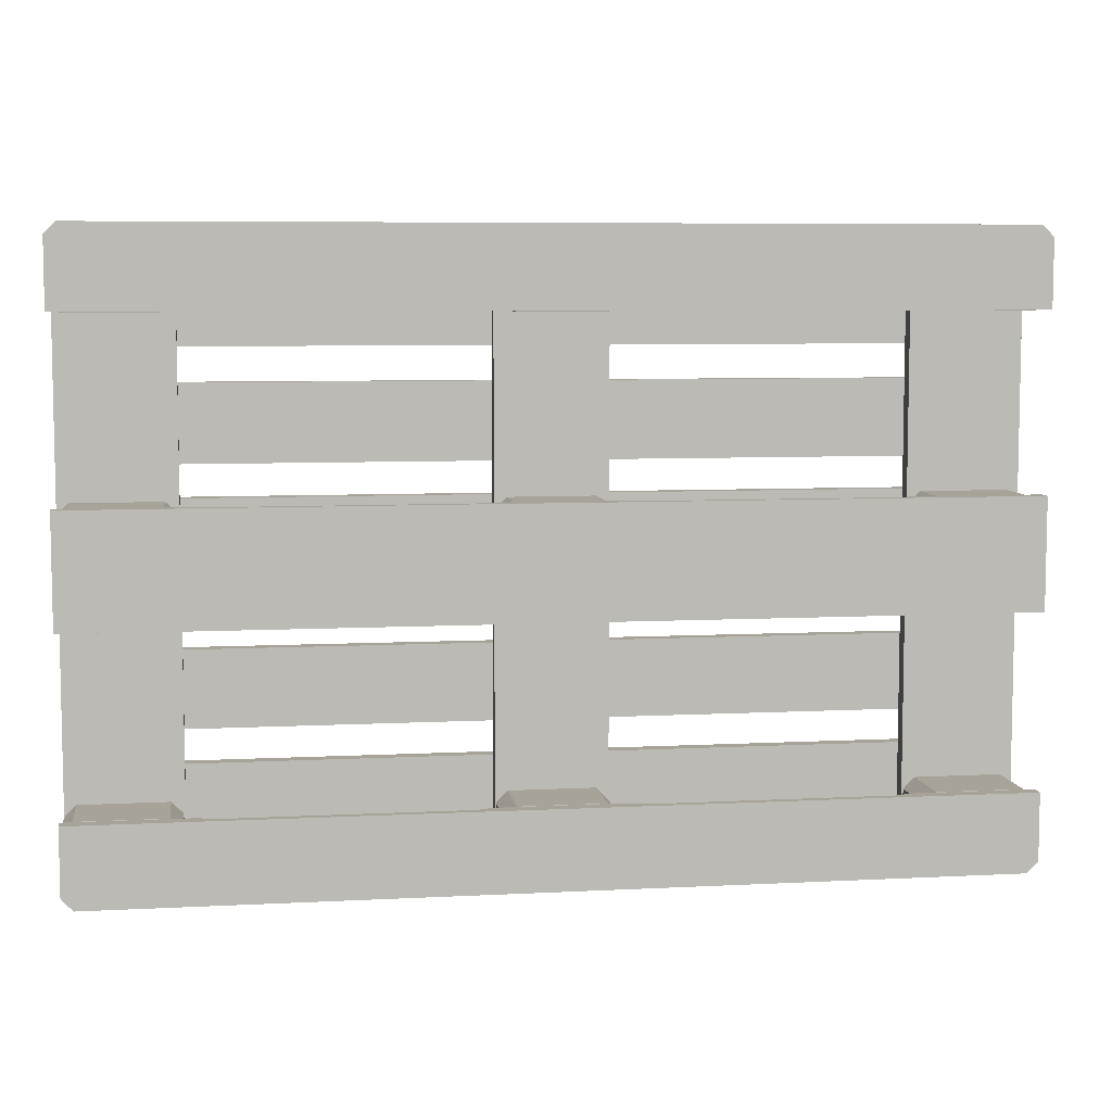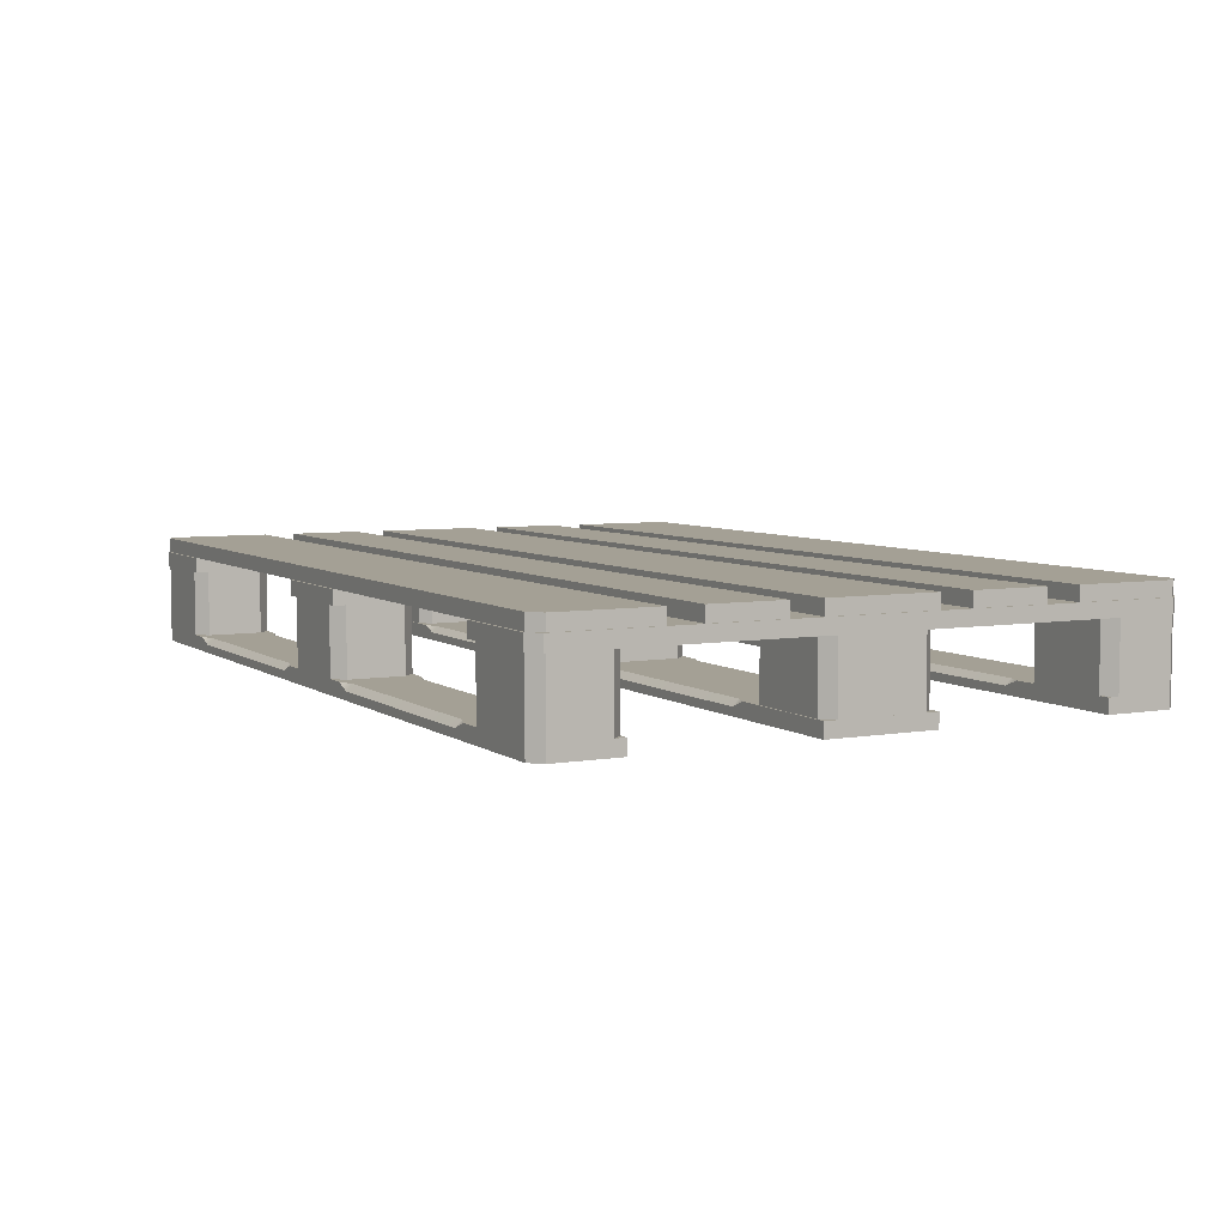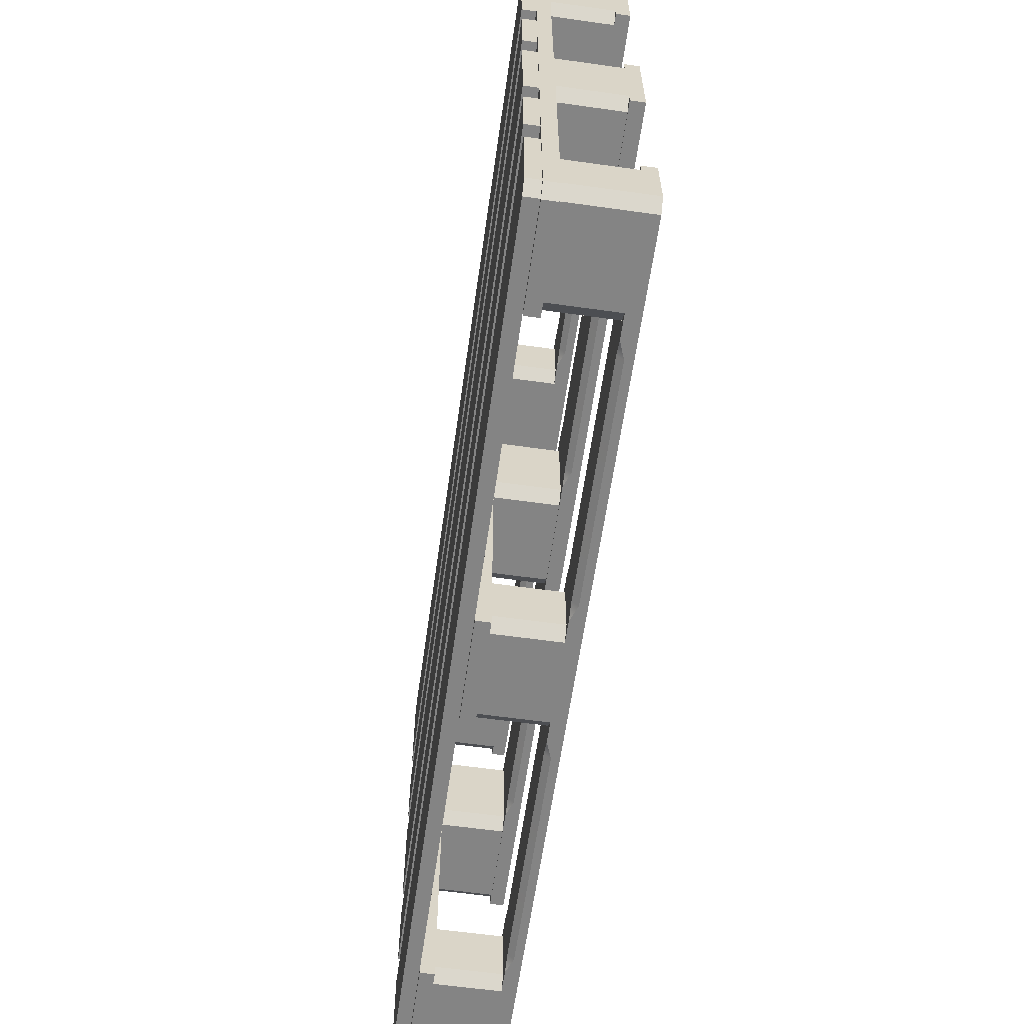
<metadata>
{"format":"obj","ext":"obj","renderer":"f3d","projection":"perspective","resolution":1024,"background":"white","views":[{"elev":6.9,"azim":-8.6,"up":"+Z"},{"elev":5.8,"azim":-117.7,"up":"+Y"},{"elev":-61.4,"azim":-98.1,"up":"+Z"}]}
</metadata>
<code>
o epal
v -0.8652 0.004365 -0.4317
v -0.8652 0.004365 -0.1041
v -0.8652 0.03213 -0.1041
v -0.8652 0.03213 -0.4317
v -0.8652 0.004365 -0.5583
v -0.8434 0.004365 -0.58
v -0.8434 0.03213 -0.58
v -0.8652 0.03213 -0.5583
v -0.6018 0.004365 -0.4317
v -0.154 0.004365 -0.4317
v -0.6018 0.004365 -0.58
v -0.154 0.004365 -0.58
v -0.154 0.004365 -0.1041
v -0.6018 0.004365 -0.1041
v -0.154 0.03213 -0.4438
v -0.154 0.02003 -0.4317
v -0.1219 0.03213 -0.4317
v -0.6018 0.02003 -0.4317
v -0.6018 0.03213 -0.4438
v -0.6339 0.03213 -0.4317
v -0.6018 0.03213 -0.5679
v -0.6018 0.02003 -0.58
v -0.6339 0.03213 -0.58
v -0.154 0.02003 -0.58
v -0.154 0.03213 -0.5679
v -0.1219 0.03213 -0.58
v -0.6018 0.03213 -0.092
v -0.6018 0.02003 -0.1041
v -0.6339 0.03213 -0.1041
v -0.154 0.02003 -0.1041
v -0.154 0.03213 -0.092
v -0.1219 0.03213 -0.1041
v 0.8652 0.004365 -0.4317
v 0.8652 0.004365 -0.1041
v 0.8652 0.03213 -0.1041
v 0.8652 0.03213 -0.4317
v 0.8652 0.004365 -0.5583
v 0.8434 0.004365 -0.58
v 0.8434 0.03213 -0.58
v 0.8652 0.03213 -0.5583
v 0.6018 0.004365 -0.4317
v 0.154 0.004365 -0.4317
v 0.6018 0.004365 -0.58
v 0.154 0.004365 -0.58
v 0.154 0.004365 -0.1041
v 0.6018 0.004365 -0.1041
v 0.154 0.03213 -0.4438
v 0.154 0.02003 -0.4317
v 0.1219 0.03213 -0.4317
v 0.6018 0.02003 -0.4317
v 0.6018 0.03213 -0.4438
v 0.6339 0.03213 -0.4317
v 0.6018 0.03213 -0.5679
v 0.6018 0.02003 -0.58
v 0.6339 0.03213 -0.58
v 0.154 0.02003 -0.58
v 0.154 0.03213 -0.5679
v 0.1219 0.03213 -0.58
v 0.6018 0.03213 -0.092
v 0.6018 0.02003 -0.1041
v 0.6339 0.03213 -0.1041
v 0.154 0.02003 -0.1041
v 0.154 0.03213 -0.092
v 0.1219 0.03213 -0.1041
v -0.8652 0.004365 0.4317
v -0.8652 0.004365 0.1041
v -0.8652 0.03213 0.1041
v -0.8652 0.03213 0.4317
v -0.8652 0.004365 0.5583
v -0.8434 0.004365 0.58
v -0.8434 0.03213 0.58
v -0.8652 0.03213 0.5583
v -0.6018 0.004365 0.4317
v -0.154 0.004365 0.4317
v -0.6018 0.004365 0.58
v -0.154 0.004365 0.58
v -0.154 0.004365 0.1041
v -0.6018 0.004365 0.1041
v -0.154 0.03213 0.4438
v -0.154 0.02003 0.4317
v -0.1219 0.03213 0.4317
v -0.6018 0.02003 0.4317
v -0.6018 0.03213 0.4438
v -0.6339 0.03213 0.4317
v -0.6018 0.03213 0.5679
v -0.6018 0.02003 0.58
v -0.6339 0.03213 0.58
v -0.154 0.02003 0.58
v -0.154 0.03213 0.5679
v -0.1219 0.03213 0.58
v -0.6018 0.03213 0.092
v -0.6018 0.02003 0.1041
v -0.6339 0.03213 0.1041
v -0.154 0.02003 0.1041
v -0.154 0.03213 0.092
v -0.1219 0.03213 0.1041
v 0.8652 0.004365 0.4317
v 0.8652 0.004365 0.1041
v 0.8652 0.03213 0.1041
v 0.8652 0.03213 0.4317
v 0.8652 0.004365 0.5583
v 0.8434 0.004365 0.58
v 0.8434 0.03213 0.58
v 0.8652 0.03213 0.5583
v 0.6018 0.004365 0.4317
v 0.154 0.004365 0.4317
v 0.6018 0.004365 0.58
v 0.154 0.004365 0.58
v 0.154 0.004365 0.1041
v 0.6018 0.004365 0.1041
v 0.154 0.03213 0.4438
v 0.154 0.02003 0.4317
v 0.1219 0.03213 0.4317
v 0.6018 0.02003 0.4317
v 0.6018 0.03213 0.4438
v 0.6339 0.03213 0.4317
v 0.6018 0.03213 0.5679
v 0.6018 0.02003 0.58
v 0.6339 0.03213 0.58
v 0.154 0.02003 0.58
v 0.154 0.03213 0.5679
v 0.1219 0.03213 0.58
v 0.6018 0.03213 0.092
v 0.6018 0.02003 0.1041
v 0.6339 0.03213 0.1041
v 0.154 0.02003 0.1041
v 0.154 0.03213 0.092
v 0.1219 0.03213 0.1041
v -0.8652 0.1865 -0.3693
v -0.8652 0.2142 -0.3693
v -0.8652 0.1865 -0.1041
v -0.8652 0.2142 -0.1041
v -0.8652 0.1865 -0.1641
v -0.8652 0.2142 -0.1641
v -0.8652 0.1865 -0.3066
v -0.8652 0.2142 -0.3066
v -0.8652 0.1865 -0.5583
v -0.8434 0.1865 -0.58
v -0.8434 0.2142 -0.58
v -0.8652 0.2142 -0.5583
v 0.8652 0.1865 -0.3693
v 0.8652 0.2142 -0.3693
v 0.8652 0.1865 -0.1041
v 0.8652 0.2142 -0.1041
v 0.8652 0.1865 -0.1641
v 0.8652 0.2142 -0.1641
v 0.8652 0.1865 -0.3066
v 0.8652 0.2142 -0.3066
v 0.8652 0.1865 -0.5583
v 0.8434 0.1865 -0.58
v 0.8434 0.2142 -0.58
v 0.8652 0.2142 -0.5583
v -0.8652 0.1865 0.3693
v -0.8652 0.2142 0.3693
v -0.8652 0.1865 0.1041
v -0.8652 0.2142 0.1041
v -0.8652 0.1865 0.1641
v -0.8652 0.2142 0.1641
v -0.8652 0.1865 0.3066
v -0.8652 0.2142 0.3066
v -0.8652 0.1865 0.5583
v -0.8434 0.1865 0.58
v -0.8434 0.2142 0.58
v -0.8652 0.2142 0.5583
v 0.8652 0.1865 0.3693
v 0.8652 0.2142 0.3693
v 0.8652 0.1865 0.1041
v 0.8652 0.2142 0.1041
v 0.8652 0.1865 0.1641
v 0.8652 0.2142 0.1641
v 0.8652 0.1865 0.3066
v 0.8652 0.2142 0.3066
v 0.8652 0.1865 0.5583
v 0.8434 0.1865 0.58
v 0.8434 0.2142 0.58
v 0.8652 0.2142 0.5583
v -0.8434 0.03139 -0.4307
v -0.8652 0.03139 -0.4524
v -0.8652 0.1596 -0.4524
v -0.8434 0.1596 -0.4307
v -0.8652 0.03139 -0.5583
v -0.8434 0.03139 -0.58
v -0.8434 0.1596 -0.58
v -0.8652 0.1596 -0.5583
v -0.6577 0.03139 -0.4524
v -0.6795 0.03139 -0.4307
v -0.6795 0.1596 -0.4307
v -0.6577 0.1596 -0.4524
v -0.6795 0.03139 -0.58
v -0.6577 0.03139 -0.5583
v -0.6577 0.1596 -0.5583
v -0.6795 0.1596 -0.58
v -0.8652 0.03139 -0.07955
v -0.8434 0.03139 -0.1013
v -0.8434 0.1596 -0.1013
v -0.8652 0.1596 -0.07955
v -0.6795 0.03139 -0.1013
v -0.6577 0.03139 -0.07955
v -0.6577 0.1596 -0.07955
v -0.6795 0.1596 -0.1013
v -0.08056 0.03139 -0.4307
v -0.1023 0.03139 -0.4524
v -0.1023 0.1596 -0.4524
v -0.08056 0.1596 -0.4307
v -0.1023 0.03139 -0.5583
v -0.08056 0.03139 -0.58
v -0.08056 0.1596 -0.58
v -0.1023 0.1596 -0.5583
v -0.1023 0.03139 -0.07955
v -0.08056 0.03139 -0.1013
v -0.08056 0.1596 -0.1013
v -0.1023 0.1596 -0.07955
v 0.8434 0.03139 -0.4307
v 0.8652 0.03139 -0.4524
v 0.8652 0.1596 -0.4524
v 0.8434 0.1596 -0.4307
v 0.8652 0.03139 -0.5583
v 0.8434 0.03139 -0.58
v 0.8434 0.1596 -0.58
v 0.8652 0.1596 -0.5583
v 0.6577 0.03139 -0.4524
v 0.6795 0.03139 -0.4307
v 0.6795 0.1596 -0.4307
v 0.6577 0.1596 -0.4524
v 0.6795 0.03139 -0.58
v 0.6577 0.03139 -0.5583
v 0.6577 0.1596 -0.5583
v 0.6795 0.1596 -0.58
v 0.8652 0.03139 -0.07955
v 0.8434 0.03139 -0.1013
v 0.8434 0.1596 -0.1013
v 0.8652 0.1596 -0.07955
v 0.6795 0.03139 -0.1013
v 0.6577 0.03139 -0.07955
v 0.6577 0.1596 -0.07955
v 0.6795 0.1596 -0.1013
v 0.08056 0.03139 -0.4307
v 0.1023 0.03139 -0.4524
v 0.1023 0.1596 -0.4524
v 0.08056 0.1596 -0.4307
v 0.1023 0.03139 -0.5583
v 0.08056 0.03139 -0.58
v 0.08056 0.1596 -0.58
v 0.1023 0.1596 -0.5583
v 0.1023 0.03139 -0.07955
v 0.08056 0.03139 -0.1013
v 0.08056 0.1596 -0.1013
v 0.1023 0.1596 -0.07955
v -0.8434 0.03139 0.4307
v -0.8652 0.03139 0.4524
v -0.8652 0.1596 0.4524
v -0.8434 0.1596 0.4307
v -0.8652 0.03139 0.5583
v -0.8434 0.03139 0.58
v -0.8434 0.1596 0.58
v -0.8652 0.1596 0.5583
v -0.6577 0.03139 0.4524
v -0.6795 0.03139 0.4307
v -0.6795 0.1596 0.4307
v -0.6577 0.1596 0.4524
v -0.6795 0.03139 0.58
v -0.6577 0.03139 0.5583
v -0.6577 0.1596 0.5583
v -0.6795 0.1596 0.58
v -0.8652 0.03139 0.07955
v -0.8434 0.03139 0.1013
v -0.8434 0.1596 0.1013
v -0.8652 0.1596 0.07955
v -0.6795 0.03139 0.1013
v -0.6577 0.03139 0.07955
v -0.6577 0.1596 0.07955
v -0.6795 0.1596 0.1013
v -0.08056 0.03139 0.4307
v -0.1023 0.03139 0.4524
v -0.1023 0.1596 0.4524
v -0.08056 0.1596 0.4307
v -0.1023 0.03139 0.5583
v -0.08056 0.03139 0.58
v -0.08056 0.1596 0.58
v -0.1023 0.1596 0.5583
v -0.1023 0.03139 0.07955
v -0.08056 0.03139 0.1013
v -0.08056 0.1596 0.1013
v -0.1023 0.1596 0.07955
v 0.8434 0.03139 0.4307
v 0.8652 0.03139 0.4524
v 0.8652 0.1596 0.4524
v 0.8434 0.1596 0.4307
v 0.8652 0.03139 0.5583
v 0.8434 0.03139 0.58
v 0.8434 0.1596 0.58
v 0.8652 0.1596 0.5583
v 0.6577 0.03139 0.4524
v 0.6795 0.03139 0.4307
v 0.6795 0.1596 0.4307
v 0.6577 0.1596 0.4524
v 0.6795 0.03139 0.58
v 0.6577 0.03139 0.5583
v 0.6577 0.1596 0.5583
v 0.6795 0.1596 0.58
v 0.8652 0.03139 0.07955
v 0.8434 0.03139 0.1013
v 0.8434 0.1596 0.1013
v 0.8652 0.1596 0.07955
v 0.6795 0.03139 0.1013
v 0.6577 0.03139 0.07955
v 0.6577 0.1596 0.07955
v 0.6795 0.1596 0.1013
v 0.08056 0.03139 0.4307
v 0.1023 0.03139 0.4524
v 0.1023 0.1596 0.4524
v 0.08056 0.1596 0.4307
v 0.1023 0.03139 0.5583
v 0.08056 0.03139 0.58
v 0.08056 0.1596 0.58
v 0.1023 0.1596 0.5583
v 0.1023 0.03139 0.07955
v 0.08056 0.03139 0.1013
v 0.08056 0.1596 0.1013
v 0.1023 0.1596 0.07955
v -0.6545 0.186 -0.5827
v -0.6545 0.1582 -0.5827
v -0.1039 0.186 -0.5827
v -0.1039 0.1582 -0.5827
v -0.8435 0.186 -0.5827
v -0.8653 0.186 -0.561
v -0.8653 0.1582 -0.561
v -0.8435 0.1582 -0.5827
v 0.6545 0.186 -0.5827
v 0.6545 0.1582 -0.5827
v 0.1039 0.186 -0.5827
v 0.1039 0.1582 -0.5827
v 0.8435 0.186 -0.5827
v 0.8653 0.186 -0.561
v 0.8653 0.1582 -0.561
v 0.8435 0.1582 -0.5827
v -0.6545 0.186 0.5827
v -0.6545 0.1582 0.5827
v -0.1039 0.186 0.5827
v -0.1039 0.1582 0.5827
v -0.8435 0.186 0.5827
v -0.8653 0.186 0.561
v -0.8653 0.1582 0.561
v -0.8435 0.1582 0.5827
v 0.6545 0.186 0.5827
v 0.6545 0.1582 0.5827
v 0.1039 0.186 0.5827
v 0.1039 0.1582 0.5827
v 0.8435 0.186 0.5827
v 0.8653 0.186 0.561
v 0.8653 0.1582 0.561
v 0.8435 0.1582 0.5827
f 6 9 1
f 7 8 4
f 23 22 11
f 4 5 1
f 49 17 10
f 29 14 2
f 90 88 76
f 6 8 7
f 32 64 45
f 5 6 1
f 28 13 14
f 29 91 27
f 35 98 34
f 20 19 23
f 42 12 44
f 20 4 1
f 26 25 15
f 12 9 11
f 22 12 11
f 21 15 25
f 16 9 10
f 15 16 17
f 18 19 20
f 21 22 23
f 24 25 26
f 27 28 29
f 30 31 32
f 19 16 15
f 25 22 21
f 31 28 27
f 38 41 43
f 39 36 40
f 43 54 55
f 37 36 33
f 46 60 61
f 127 64 128
f 40 38 39
f 37 33 38
f 59 125 61
f 45 60 46
f 265 196 193
f 55 52 39
f 33 36 52
f 41 44 43
f 44 54 43
f 47 53 57
f 41 48 42
f 66 3 2
f 31 96 32
f 47 49 48
f 50 52 51
f 53 55 54
f 56 58 57
f 59 61 60
f 62 64 63
f 48 51 47
f 54 57 53
f 60 63 59
f 70 73 75
f 71 68 72
f 75 86 87
f 69 68 65
f 106 74 113
f 78 92 93
f 72 70 71
f 96 94 77
f 69 65 70
f 77 92 78
f 27 95 31
f 87 84 71
f 76 106 108
f 65 68 84
f 81 79 89
f 73 76 75
f 76 86 75
f 79 85 89
f 73 80 74
f 79 81 80
f 82 84 83
f 85 87 86
f 88 90 89
f 91 93 92
f 94 96 95
f 80 83 79
f 86 89 85
f 92 95 91
f 151 139 142
f 102 105 97
f 103 104 100
f 119 118 107
f 100 101 97
f 125 110 98
f 127 59 63
f 102 104 103
f 101 102 97
f 99 61 125
f 124 109 110
f 116 115 119
f 116 100 97
f 108 105 107
f 118 108 107
f 117 111 121
f 112 105 106
f 3 93 29
f 64 96 128
f 111 112 113
f 114 115 116
f 117 118 119
f 120 121 122
f 123 124 125
f 126 127 128
f 115 112 111
f 121 118 117
f 127 124 123
f 141 130 129
f 131 144 143
f 166 154 163
f 130 137 129
f 135 148 147
f 143 168 167
f 134 135 133
f 145 135 147
f 138 150 141
f 146 136 134
f 145 134 133
f 138 140 139
f 138 151 150
f 149 142 141
f 155 132 131
f 147 146 145
f 152 150 151
f 166 153 154
f 168 155 167
f 206 243 242
f 161 154 153
f 155 143 167
f 172 159 171
f 159 158 157
f 159 169 171
f 165 162 153
f 172 158 160
f 170 157 158
f 164 162 163
f 175 162 174
f 166 173 165
f 168 132 156
f 170 171 169
f 174 176 175
f 187 177 186
f 191 185 190
f 179 181 178
f 183 189 182
f 195 197 194
f 281 212 209
f 210 247 246
f 198 271 270
f 343 326 327
f 237 204 201
f 203 205 202
f 315 278 314
f 304 229 232
f 180 178 177
f 182 184 183
f 192 190 189
f 186 188 187
f 194 196 195
f 200 198 197
f 204 202 201
f 206 208 207
f 210 212 211
f 213 223 222
f 221 227 226
f 217 215 214
f 225 219 218
f 233 231 230
f 320 245 248
f 307 234 306
f 241 239 238
f 214 216 213
f 220 218 219
f 226 228 225
f 224 222 223
f 232 230 231
f 234 236 233
f 238 240 237
f 244 242 243
f 248 246 247
f 249 259 258
f 257 263 262
f 253 251 250
f 261 255 254
f 269 267 266
f 319 282 318
f 312 273 276
f 277 275 274
f 347 323 339
f 250 252 249
f 256 254 255
f 262 264 261
f 260 258 259
f 268 266 267
f 270 272 269
f 274 276 273
f 280 278 279
f 284 282 283
f 295 285 294
f 299 293 298
f 287 289 286
f 291 297 290
f 303 305 302
f 311 313 310
f 288 286 285
f 290 292 291
f 300 298 297
f 294 296 295
f 302 304 303
f 308 306 305
f 312 310 309
f 314 316 315
f 318 320 319
f 325 322 328
f 340 323 324
f 327 328 322
f 337 321 326
f 324 331 332
f 350 335 334
f 326 328 327
f 322 337 338
f 330 333 336
f 347 332 331
f 335 351 330
f 350 334 345
f 348 324 332
f 336 334 335
f 345 330 346
f 338 341 344
f 347 340 348
f 344 342 343
f 349 346 352
f 350 352 351
f 26 58 44
f 98 46 34
f 110 45 46
f 109 13 45
f 13 78 14
f 14 66 2
f 6 11 9
f 11 6 23
f 6 7 23
f 4 8 5
f 16 10 17
f 10 42 49
f 42 48 49
f 2 3 29
f 29 28 14
f 76 108 90
f 108 120 122
f 90 108 122
f 6 5 8
f 62 45 64
f 45 13 32
f 13 30 32
f 28 30 13
f 29 93 91
f 35 99 98
f 19 21 23
f 23 7 20
f 7 4 20
f 42 10 12
f 1 9 20
f 9 18 20
f 15 17 26
f 17 49 26
f 49 47 57
f 57 58 49
f 58 26 49
f 12 10 9
f 22 24 12
f 21 19 15
f 16 18 9
f 19 18 16
f 25 24 22
f 31 30 28
f 38 33 41
f 39 38 55
f 38 43 55
f 37 40 36
f 61 35 34
f 34 46 61
f 127 63 64
f 40 37 38
f 59 123 125
f 45 62 60
f 265 268 196
f 55 53 51
f 51 52 55
f 52 36 39
f 50 41 52
f 41 33 52
f 41 42 44
f 44 56 54
f 47 51 53
f 41 50 48
f 66 67 3
f 31 95 96
f 48 50 51
f 54 56 57
f 60 62 63
f 70 65 73
f 71 70 87
f 70 75 87
f 69 72 68
f 80 81 74
f 81 113 74
f 113 112 106
f 93 67 66
f 66 78 93
f 72 69 70
f 77 109 96
f 109 126 128
f 96 109 128
f 77 94 92
f 27 91 95
f 87 85 83
f 83 84 87
f 84 68 71
f 76 74 106
f 82 73 84
f 73 65 84
f 89 90 81
f 90 122 81
f 122 121 111
f 111 113 122
f 113 81 122
f 73 74 76
f 76 88 86
f 79 83 85
f 73 82 80
f 80 82 83
f 86 88 89
f 92 94 95
f 140 130 139
f 130 142 139
f 142 152 151
f 102 107 105
f 107 102 119
f 102 103 119
f 100 104 101
f 98 99 125
f 125 124 110
f 127 123 59
f 102 101 104
f 99 35 61
f 124 126 109
f 115 117 119
f 119 103 116
f 103 100 116
f 97 105 116
f 105 114 116
f 108 106 105
f 118 120 108
f 117 115 111
f 112 114 105
f 3 67 93
f 64 32 96
f 115 114 112
f 121 120 118
f 127 126 124
f 141 142 130
f 131 132 144
f 164 163 154
f 163 175 166
f 175 176 166
f 130 140 137
f 135 136 148
f 143 144 168
f 134 136 135
f 145 133 135
f 150 149 141
f 141 129 138
f 129 137 138
f 146 148 136
f 145 146 134
f 138 137 140
f 138 139 151
f 149 152 142
f 155 156 132
f 147 148 146
f 152 149 150
f 166 165 153
f 168 156 155
f 206 207 243
f 161 164 154
f 155 131 143
f 172 160 159
f 159 160 158
f 159 157 169
f 165 173 174
f 174 162 165
f 162 161 153
f 172 170 158
f 170 169 157
f 164 161 162
f 175 163 162
f 166 176 173
f 168 144 132
f 170 172 171
f 174 173 176
f 187 180 177
f 191 188 185
f 179 184 181
f 183 192 189
f 195 200 197
f 281 284 212
f 210 211 247
f 198 199 271
f 343 342 326
f 237 240 204
f 203 208 205
f 315 279 278
f 304 301 229
f 180 179 178
f 182 181 184
f 192 191 190
f 186 185 188
f 194 193 196
f 200 199 198
f 204 203 202
f 206 205 208
f 210 209 212
f 213 216 223
f 221 224 227
f 217 220 215
f 225 228 219
f 233 236 231
f 320 317 245
f 307 235 234
f 241 244 239
f 214 215 216
f 220 217 218
f 226 227 228
f 224 221 222
f 232 229 230
f 234 235 236
f 238 239 240
f 244 241 242
f 248 245 246
f 249 252 259
f 257 260 263
f 253 256 251
f 261 264 255
f 269 272 267
f 319 283 282
f 312 309 273
f 277 280 275
f 347 331 323
f 250 251 252
f 256 253 254
f 262 263 264
f 260 257 258
f 268 265 266
f 270 271 272
f 274 275 276
f 280 277 278
f 284 281 282
f 295 288 285
f 299 296 293
f 287 292 289
f 291 300 297
f 303 308 305
f 311 316 313
f 288 287 286
f 290 289 292
f 300 299 298
f 294 293 296
f 302 301 304
f 308 307 306
f 312 311 310
f 314 313 316
f 318 317 320
f 325 321 322
f 340 339 323
f 322 338 343
f 338 344 343
f 343 327 322
f 325 326 321
f 326 342 337
f 342 341 337
f 324 323 331
f 350 351 335
f 326 325 328
f 322 321 337
f 330 329 333
f 347 348 332
f 352 346 351
f 346 330 351
f 330 336 335
f 333 329 334
f 329 345 334
f 345 349 350
f 348 340 324
f 336 333 334
f 345 329 330
f 338 337 341
f 347 339 340
f 344 341 342
f 349 345 346
f 350 349 352
f 56 44 58
f 44 12 26
f 12 24 26
f 98 110 46
f 110 109 45
f 109 77 13
f 13 77 78
f 14 78 66

</code>
